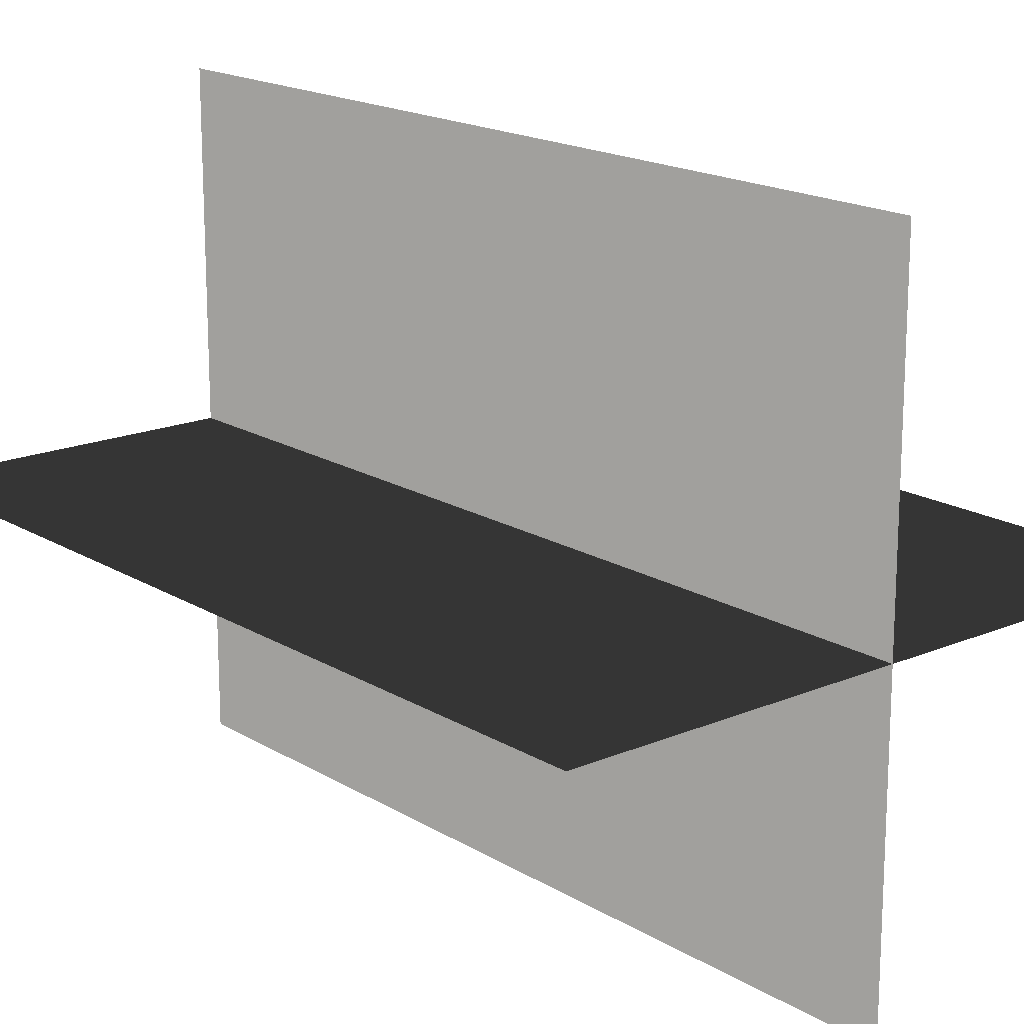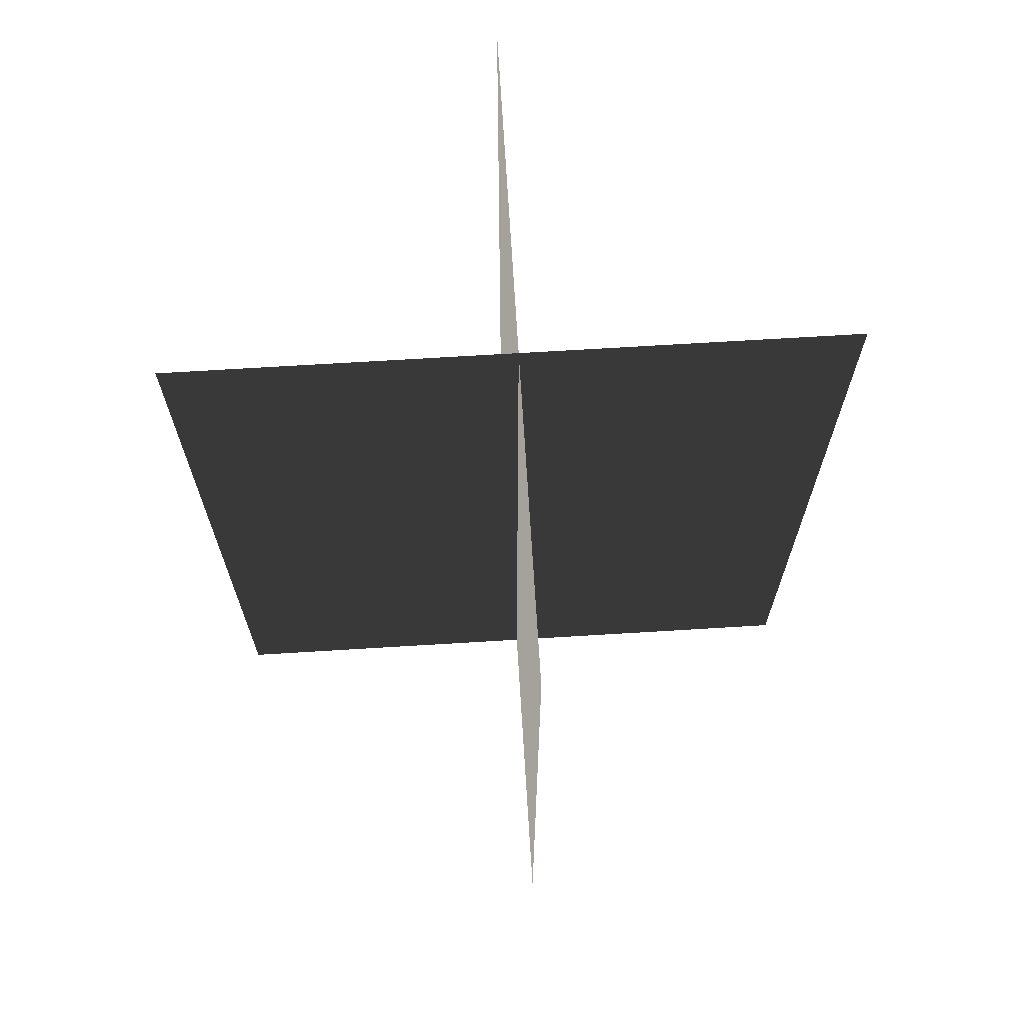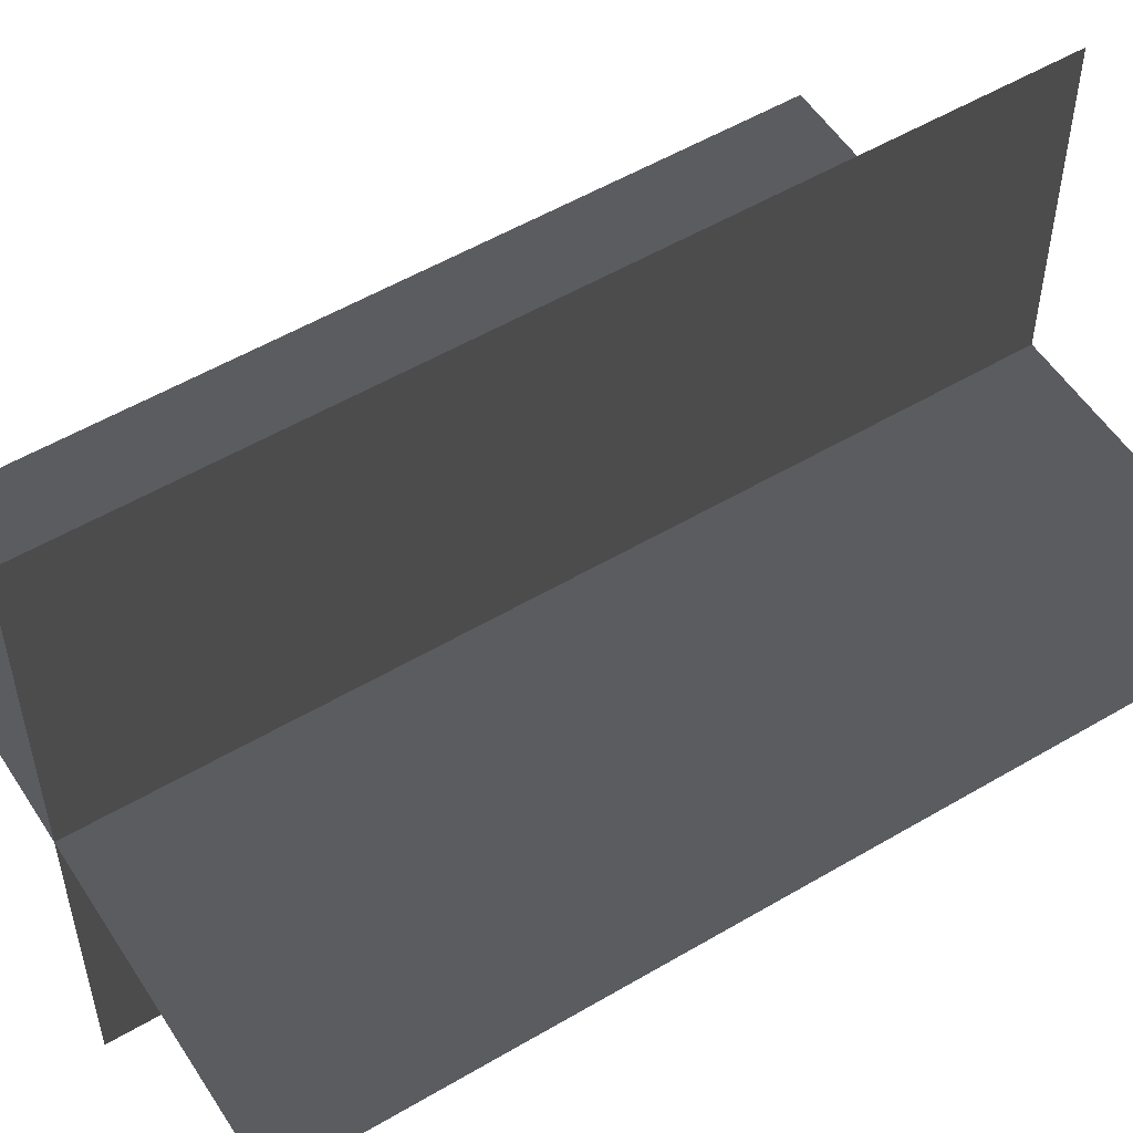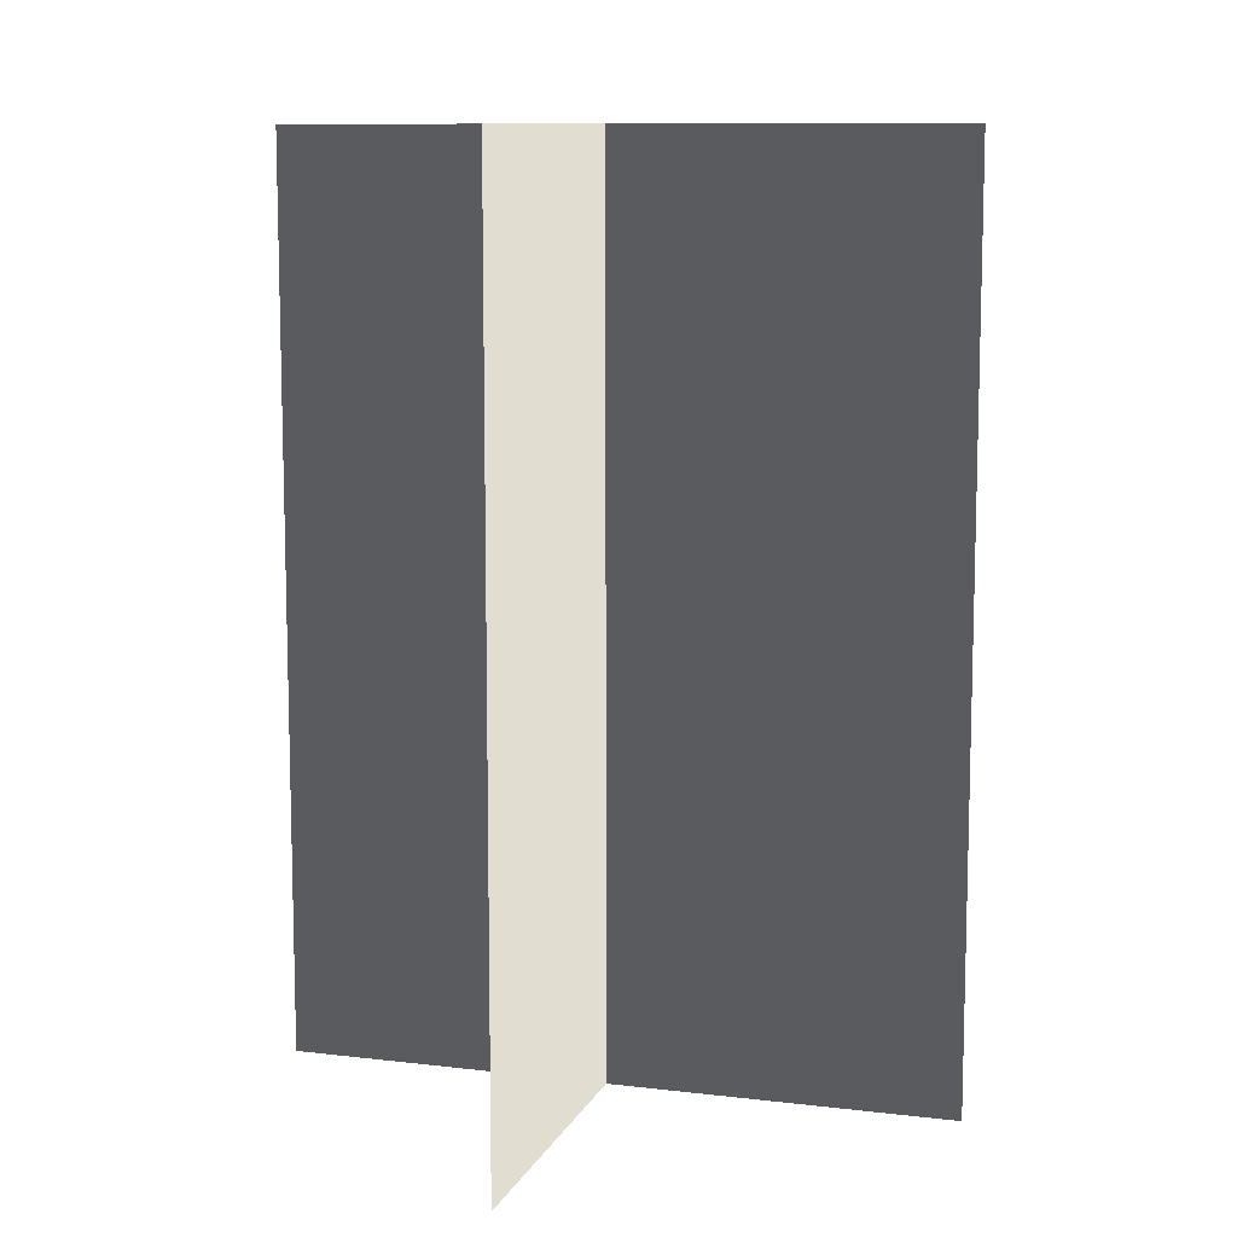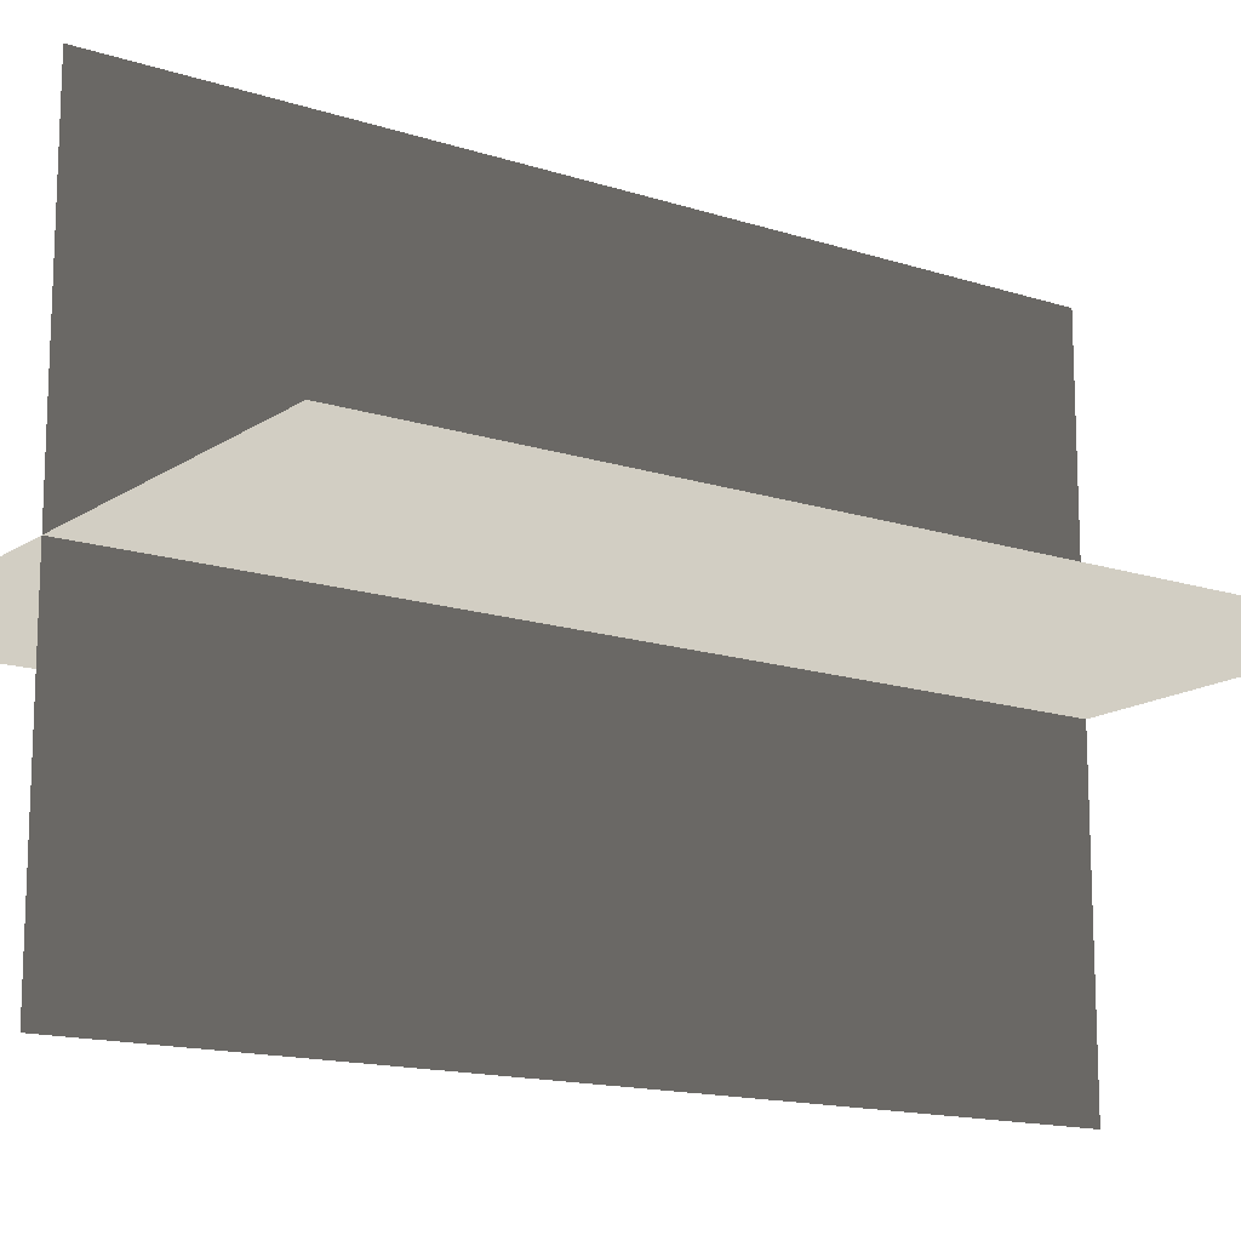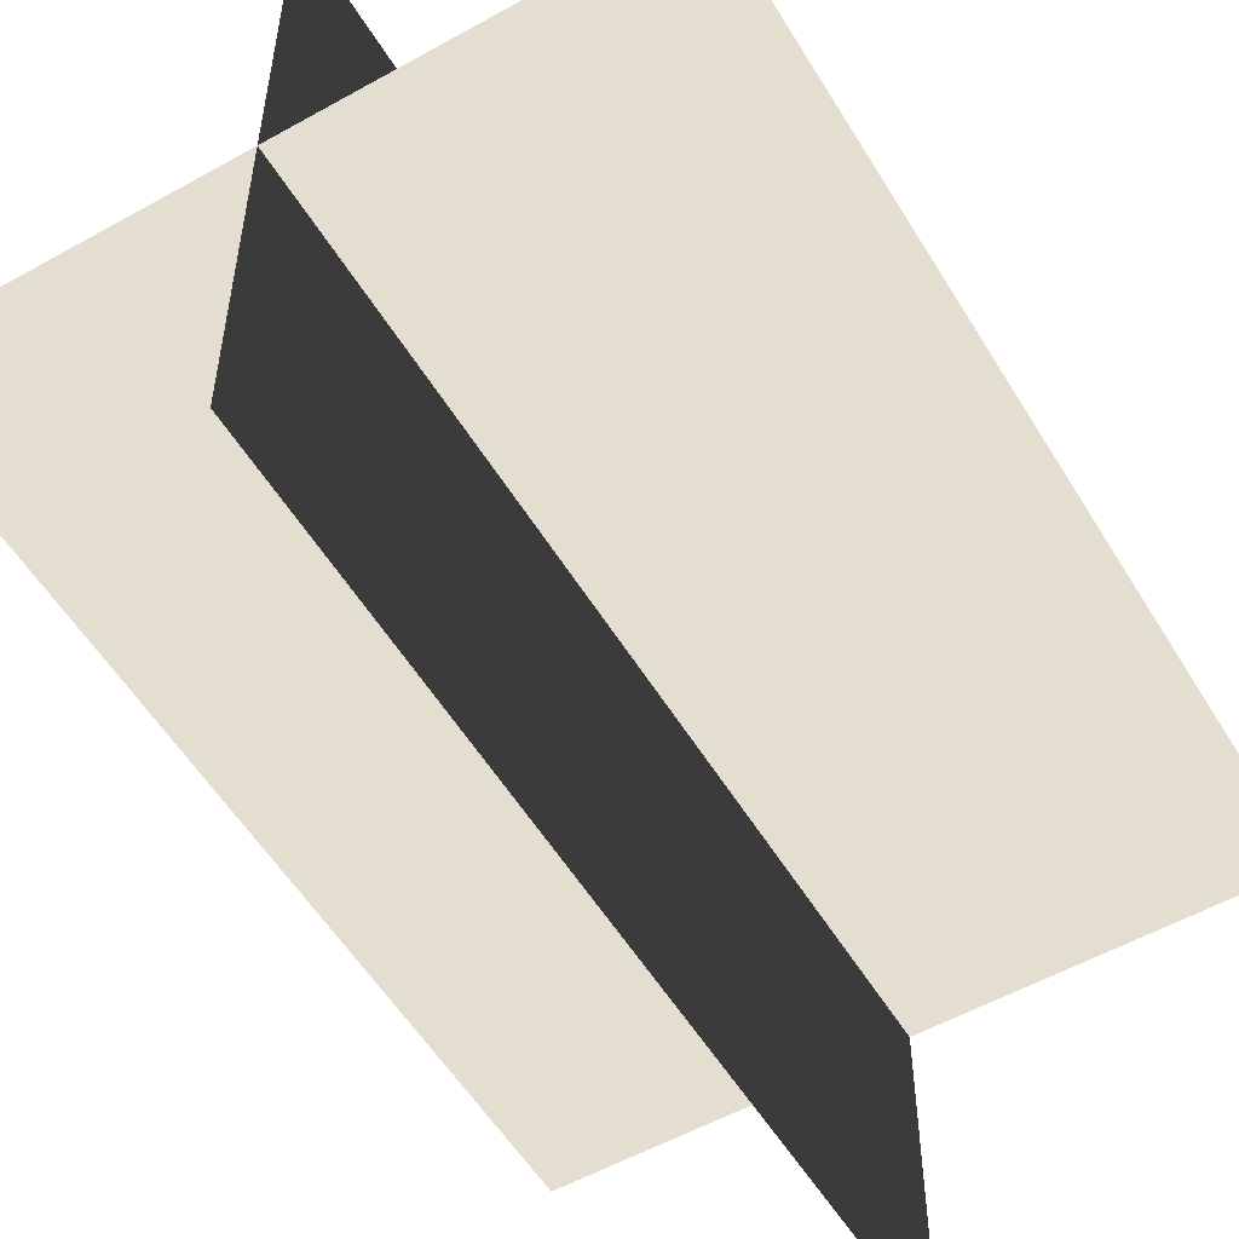
<metadata>
{"format":"obj","ext":"obj","renderer":"f3d","projection":"perspective","resolution":1024,"background":"white","views":[{"elev":17.4,"azim":139.9,"up":"+Y"},{"elev":69.6,"azim":-3.5,"up":"+Z"},{"elev":54.0,"azim":57.9,"up":"+Y"},{"elev":10.2,"azim":107.0,"up":"+Z"},{"elev":-14.8,"azim":-125.1,"up":"+Y"},{"elev":-54.6,"azim":-149.3,"up":"+Y"}]}
</metadata>
<code>
v 0.005387 0.1548 1.91e-06
v 0.005387 0.1548 0.4323
v 0.005387 -0.1631 1.867e-06
v 0.005387 -0.1631 0.4323
v -0.1562 -0.009195 1.888e-06
v -0.1562 -0.009195 0.4323
v 0.1617 -0.009195 1.888e-06
v 0.1617 -0.009195 0.4323
g Palm_Tree_23613_623
f 1 3 2
f 2 3 4
f 5 7 6
f 6 7 8

</code>
